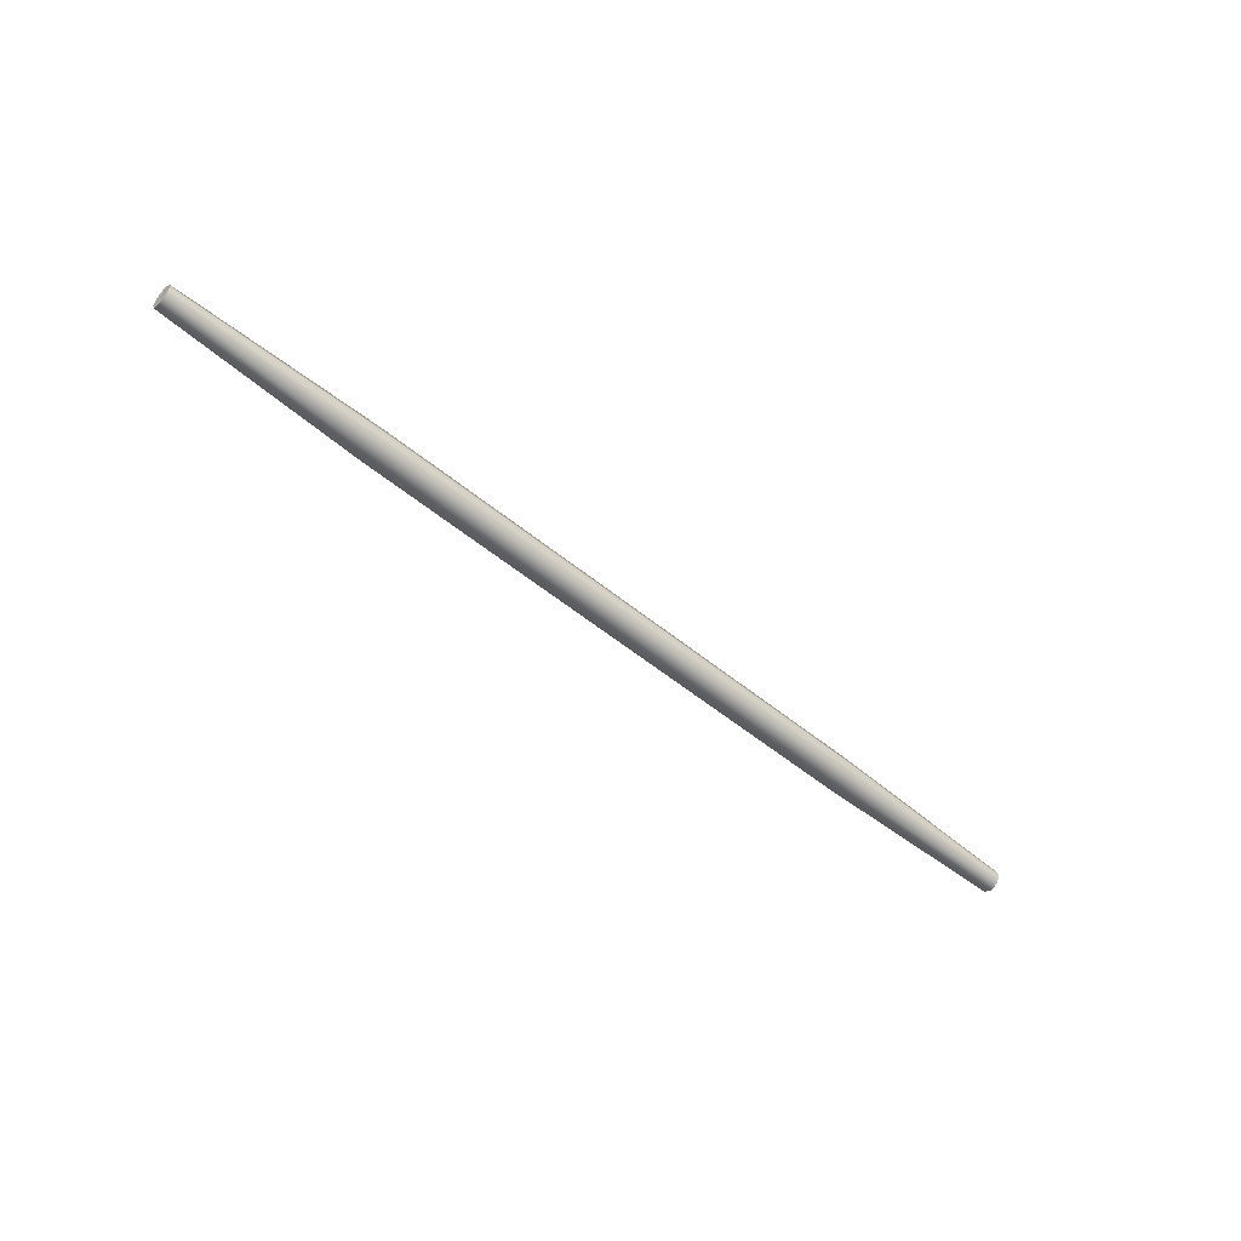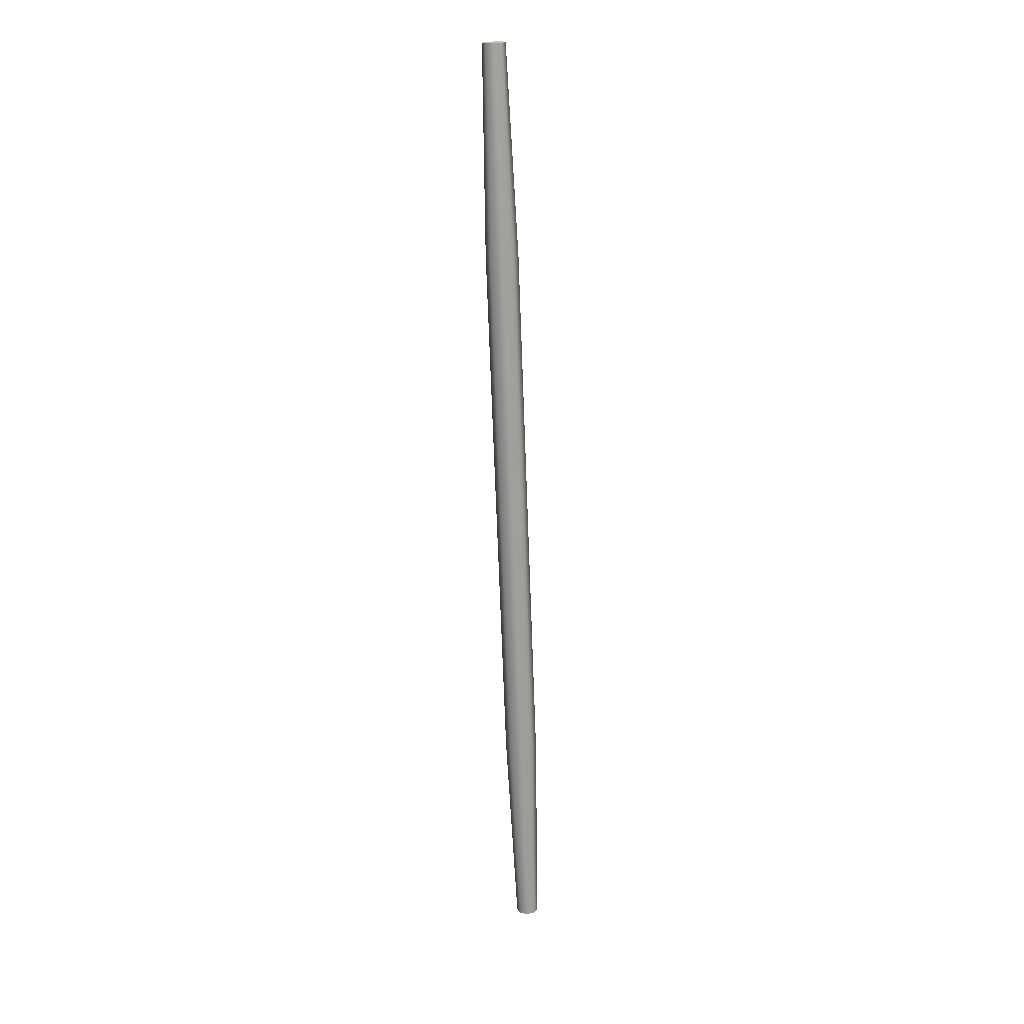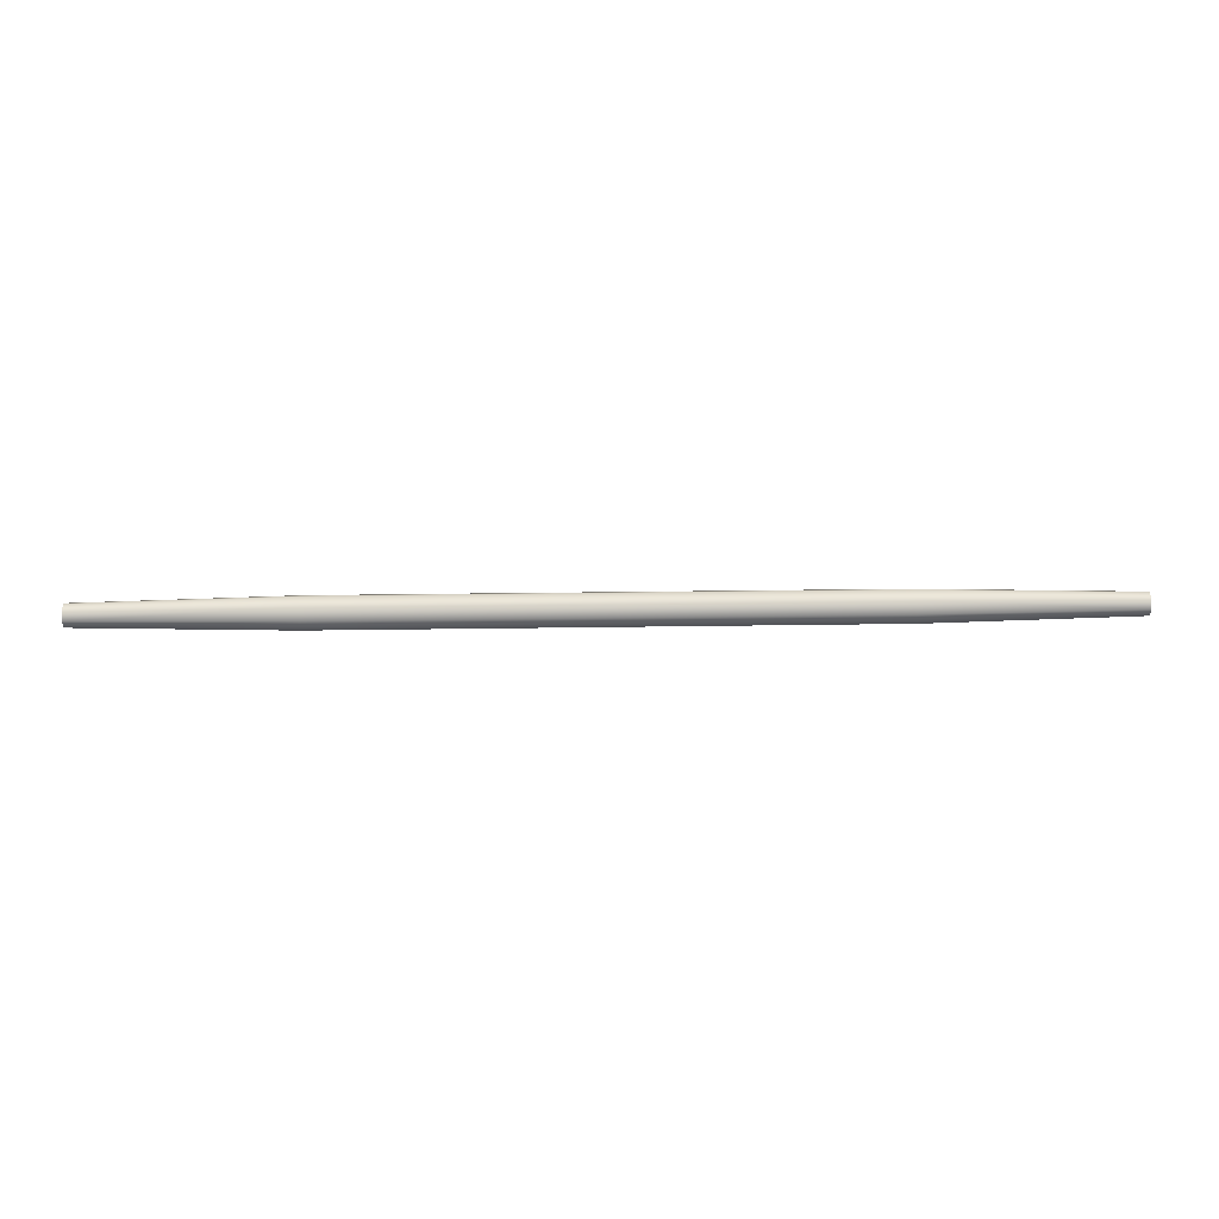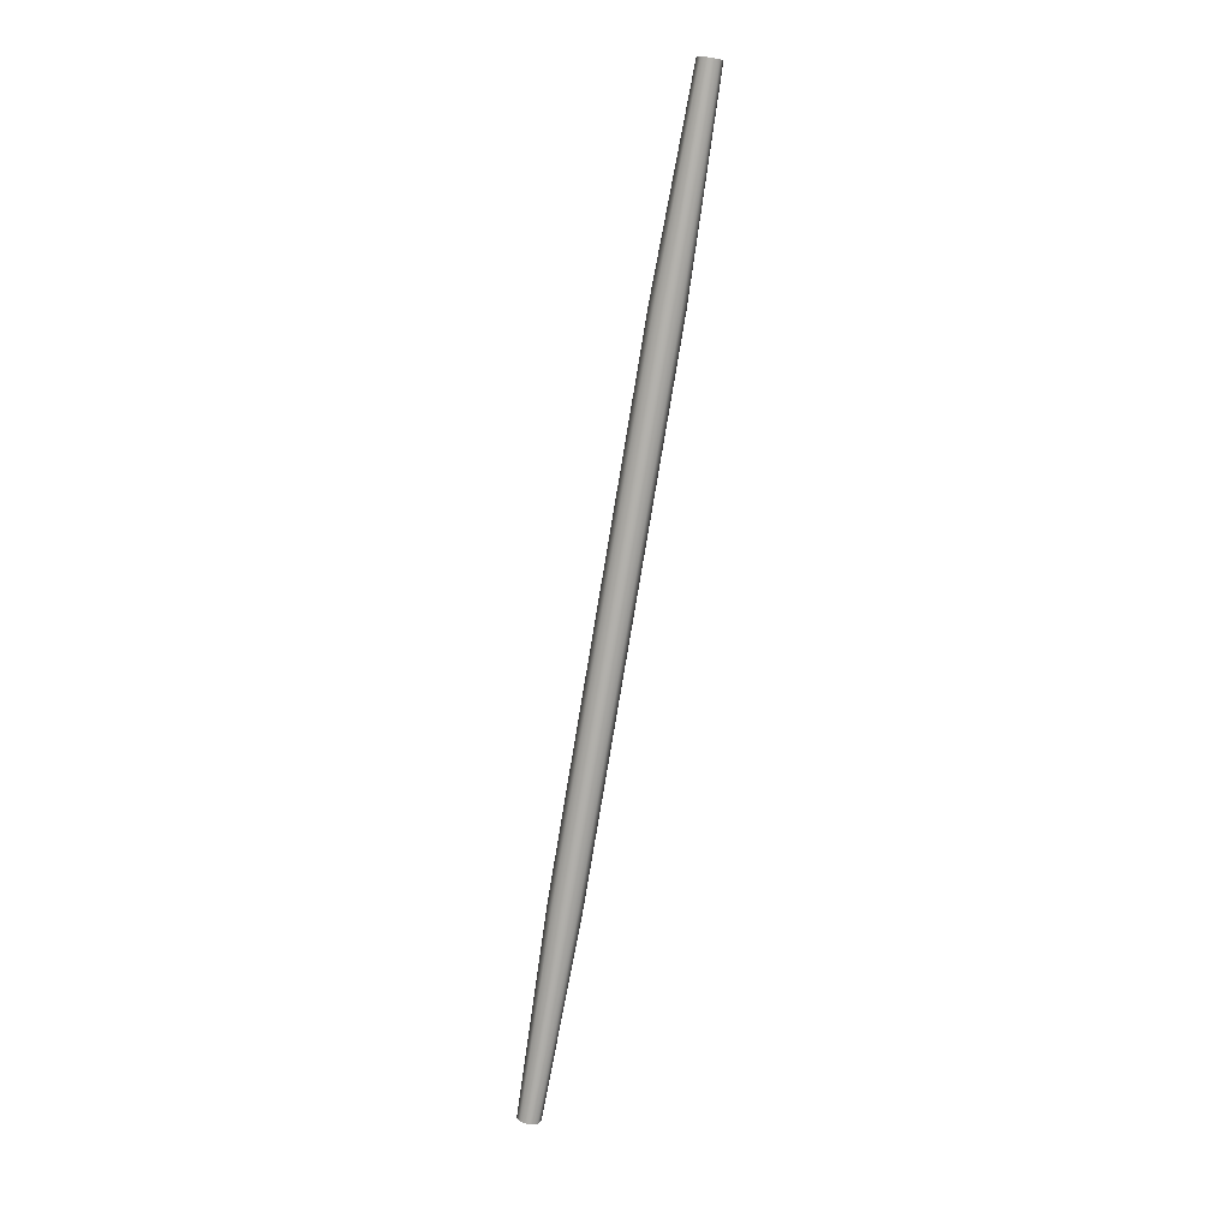
<metadata>
{"format":"obj","ext":"obj","renderer":"f3d","projection":"perspective","resolution":1024,"background":"white","views":[{"elev":-51.4,"azim":-42.1,"up":"+Y"},{"elev":-71.0,"azim":-87.9,"up":"+Y"},{"elev":26.5,"azim":178.6,"up":"+Y"},{"elev":-78.8,"azim":80.5,"up":"+Y"}]}
</metadata>
<code>
g Color_Boss_56
v -7.755 0.1313 0.1313
v -4.401 -3.483e-08 0.2656
v -7.755 -3.134e-08 0.1857
v -4.401 0.1878 0.1878
v -7.755 0.1857 1.878e-06
v 9.858e-07 -3.483e-08 0.2656
v -4.401 0.2656 1.878e-06
v -7.755 0.1313 -0.1313
v 9.858e-07 0.1878 0.1878
v -4.401 0.1878 -0.1878
v -7.755 -1.51e-08 -0.1857
v -4.401 -1.161e-08 -0.2656
v 9.858e-07 0.2656 1.878e-06
v 9.858e-07 0.1878 -0.1878
v 9.858e-07 -1.161e-08 -0.2656
v 4.401 -1.161e-08 -0.2656
v 4.401 0.1878 -0.1878
v 7.755 -1.51e-08 -0.1857
v 7.755 0.1313 -0.1313
v 4.401 0.2656 1.878e-06
v 7.755 0.1857 1.878e-06
v 4.401 0.1878 0.1878
v 7.755 0.1313 0.1313
v 4.401 -3.483e-08 0.2656
v 7.755 -3.134e-08 0.1857
v -7.755 -0.1313 -0.1313
v -4.401 -1.161e-08 -0.2656
v -7.755 -1.51e-08 -0.1857
v -4.401 -0.1878 -0.1878
v -7.755 -0.1857 1.878e-06
v 9.858e-07 -1.161e-08 -0.2656
v -4.401 -0.2656 1.878e-06
v -7.755 -0.1313 0.1313
v 9.858e-07 -0.1878 -0.1878
v -4.401 -0.1878 0.1878
v -7.755 -3.134e-08 0.1857
v -4.401 -3.483e-08 0.2656
v 9.858e-07 -0.2656 1.878e-06
v 9.858e-07 -0.1878 0.1878
v 9.858e-07 -3.483e-08 0.2656
v 4.401 -3.483e-08 0.2656
v 4.401 -0.1878 0.1878
v 7.755 -3.134e-08 0.1857
v 7.755 -0.1313 0.1313
v 4.401 -0.2656 1.878e-06
v 7.755 -0.1857 1.878e-06
v 4.401 -0.1878 -0.1878
v 7.755 -0.1313 -0.1313
v 4.401 -1.161e-08 -0.2656
v 7.755 -1.51e-08 -0.1857
v -7.755 -0.03783 -0.01131
v -7.755 -0.1313 -0.1313
v -7.755 -1.51e-08 -0.1857
v -7.755 0.1313 -0.1313
v -7.755 -0.1857 1.878e-06
v -7.755 0.1857 1.878e-06
v -7.755 -0.1313 0.1313
v -7.755 0.1313 0.1313
v -7.755 -3.134e-08 0.1857
v 7.755 -0.03783 -0.01131
v 7.755 0.1313 -0.1313
v 7.755 -1.51e-08 -0.1857
v 7.755 -0.1313 -0.1313
v 7.755 0.1857 1.878e-06
v 7.755 -0.1857 1.878e-06
v 7.755 0.1313 0.1313
v 7.755 -0.1313 0.1313
v 7.755 -3.134e-08 0.1857
g Color_Boss_56_0
f 3 2 1
f 2 4 1
f 1 4 5
f 4 2 6
f 4 7 5
f 5 7 8
f 9 4 6
f 7 4 9
f 7 10 8
f 8 10 11
f 10 12 11
f 10 7 13
f 13 7 9
f 10 14 12
f 14 10 13
f 14 15 12
f 15 14 16
f 14 17 16
f 17 14 13
f 16 17 18
f 17 19 18
f 20 17 13
f 17 20 19
f 20 13 9
f 20 21 19
f 22 20 9
f 20 22 21
f 22 9 6
f 22 23 21
f 24 22 6
f 22 24 23
f 24 25 23
f 28 27 26
f 27 29 26
f 26 29 30
f 29 27 31
f 29 32 30
f 30 32 33
f 34 29 31
f 32 29 34
f 32 35 33
f 33 35 36
f 35 37 36
f 35 32 38
f 38 32 34
f 37 35 39
f 39 35 38
f 40 37 39
f 41 40 39
f 42 41 39
f 42 39 38
f 41 42 43
f 42 44 43
f 45 42 38
f 42 45 44
f 45 38 34
f 45 46 44
f 47 45 34
f 45 47 46
f 47 34 31
f 47 48 46
f 49 47 31
f 47 49 48
f 49 50 48
f 53 52 51
f 54 53 51
f 55 51 52
f 56 54 51
f 55 57 51
f 58 56 51
f 57 59 51
f 58 51 59
f 62 61 60
f 63 62 60
f 61 64 60
f 60 65 63
f 64 66 60
f 67 65 60
f 60 66 68
f 68 67 60

</code>
